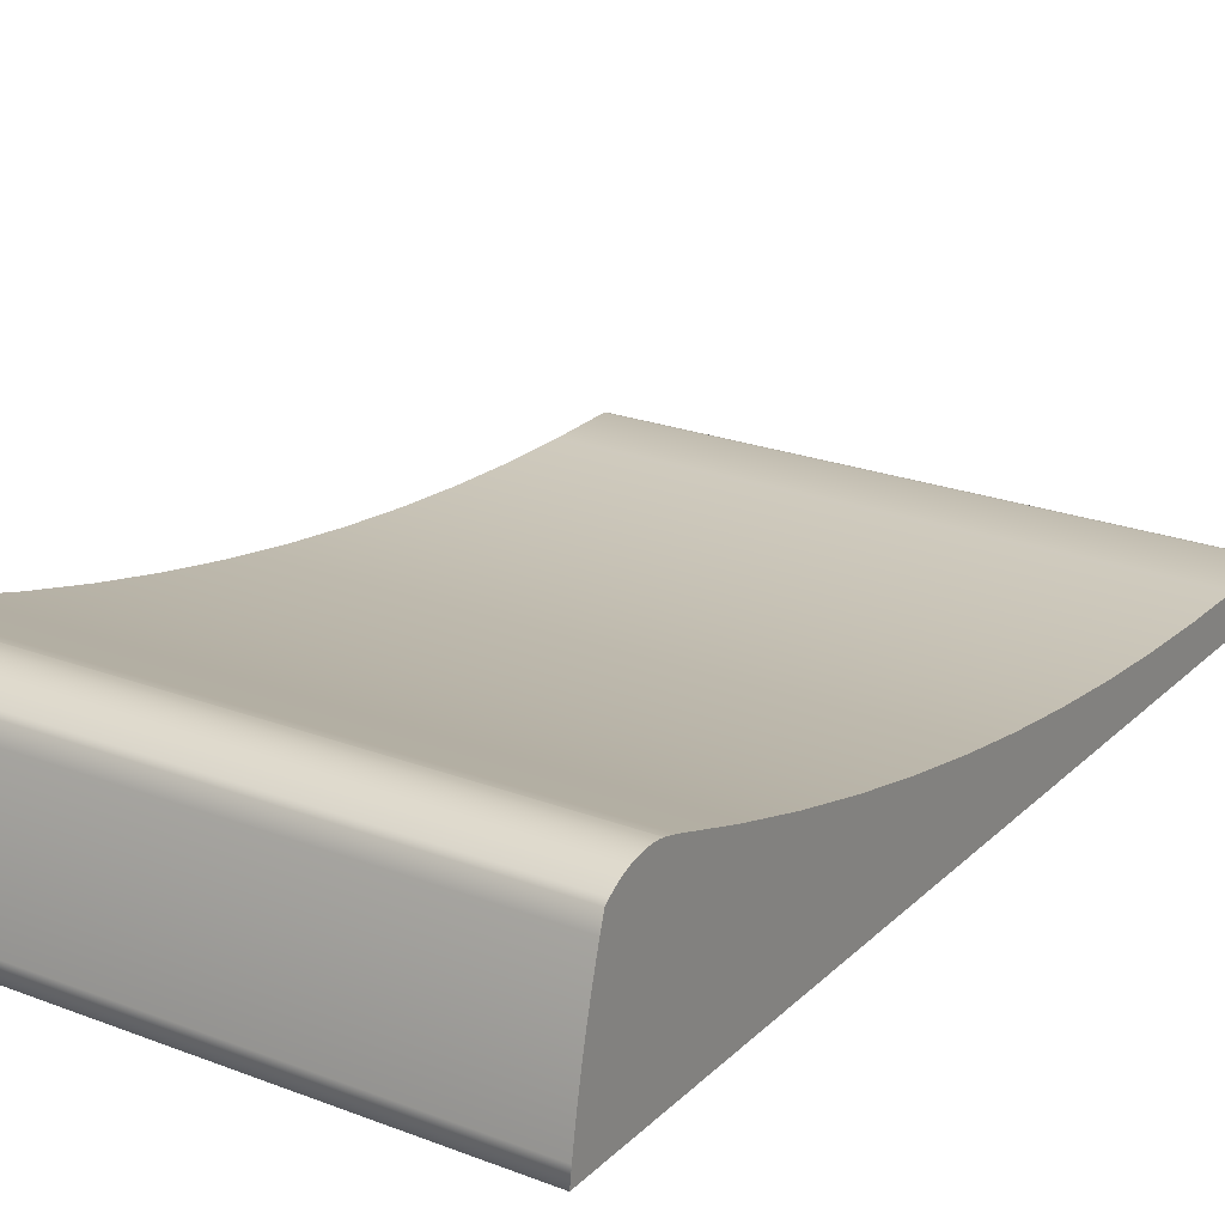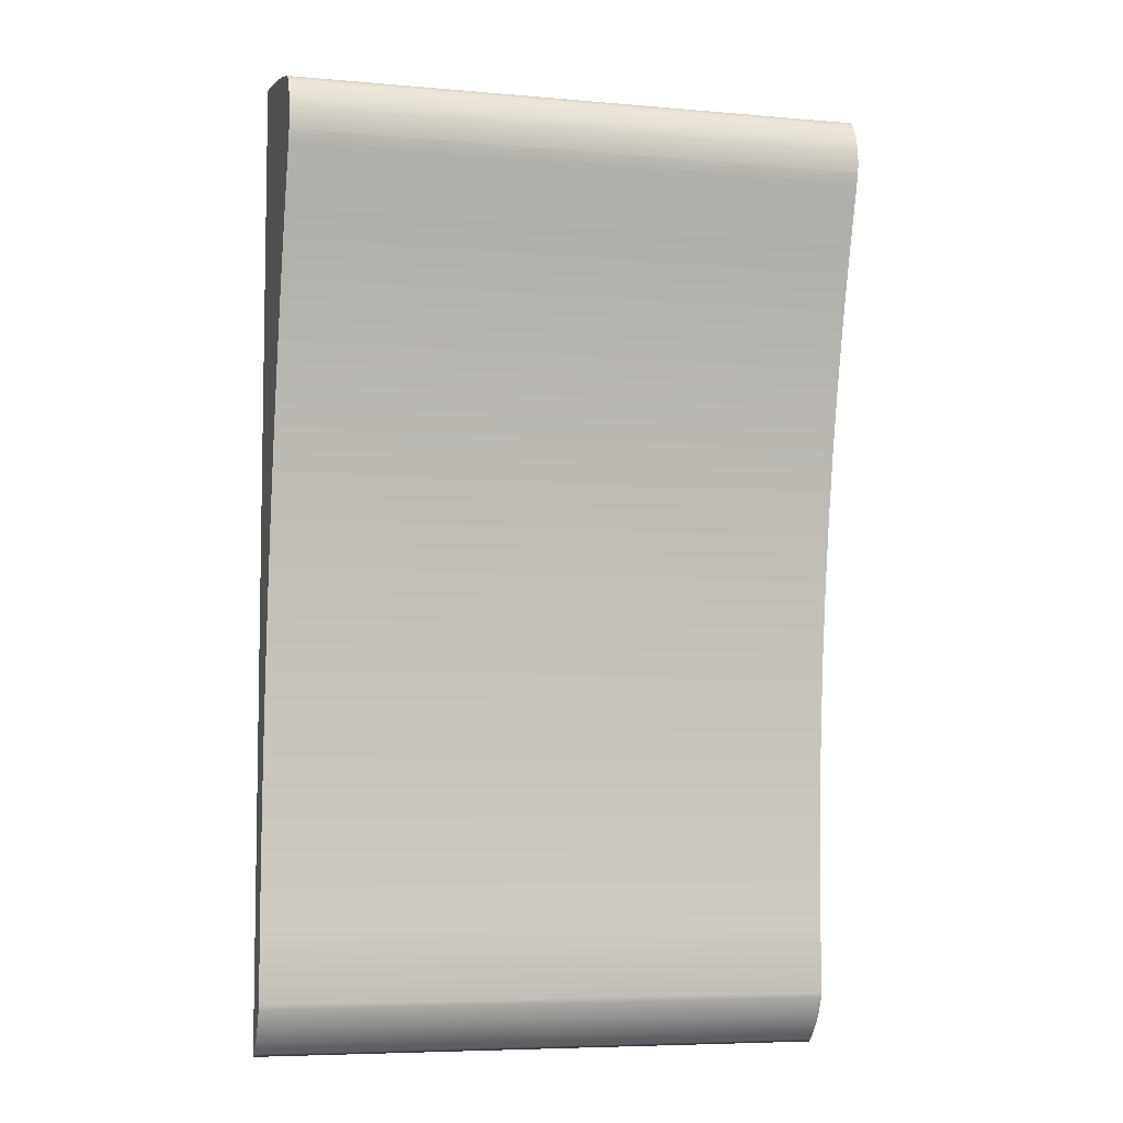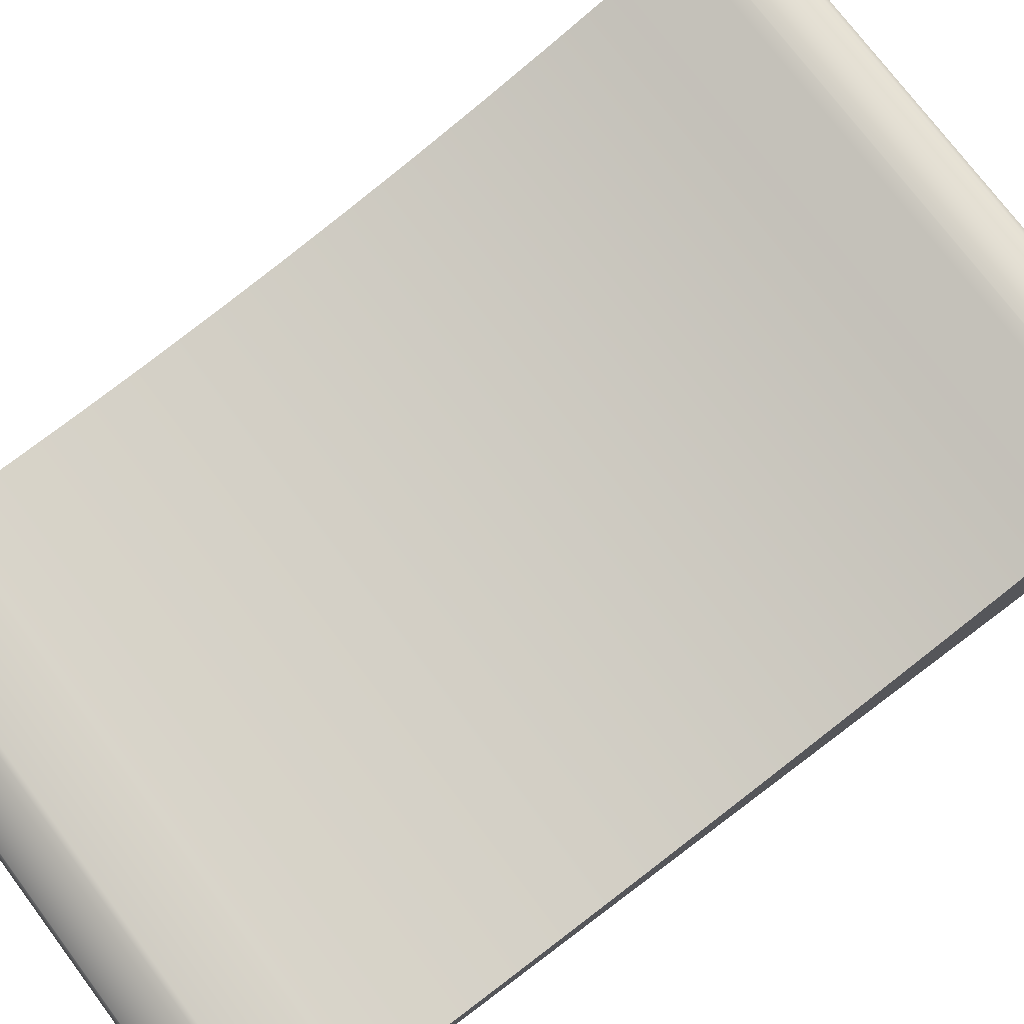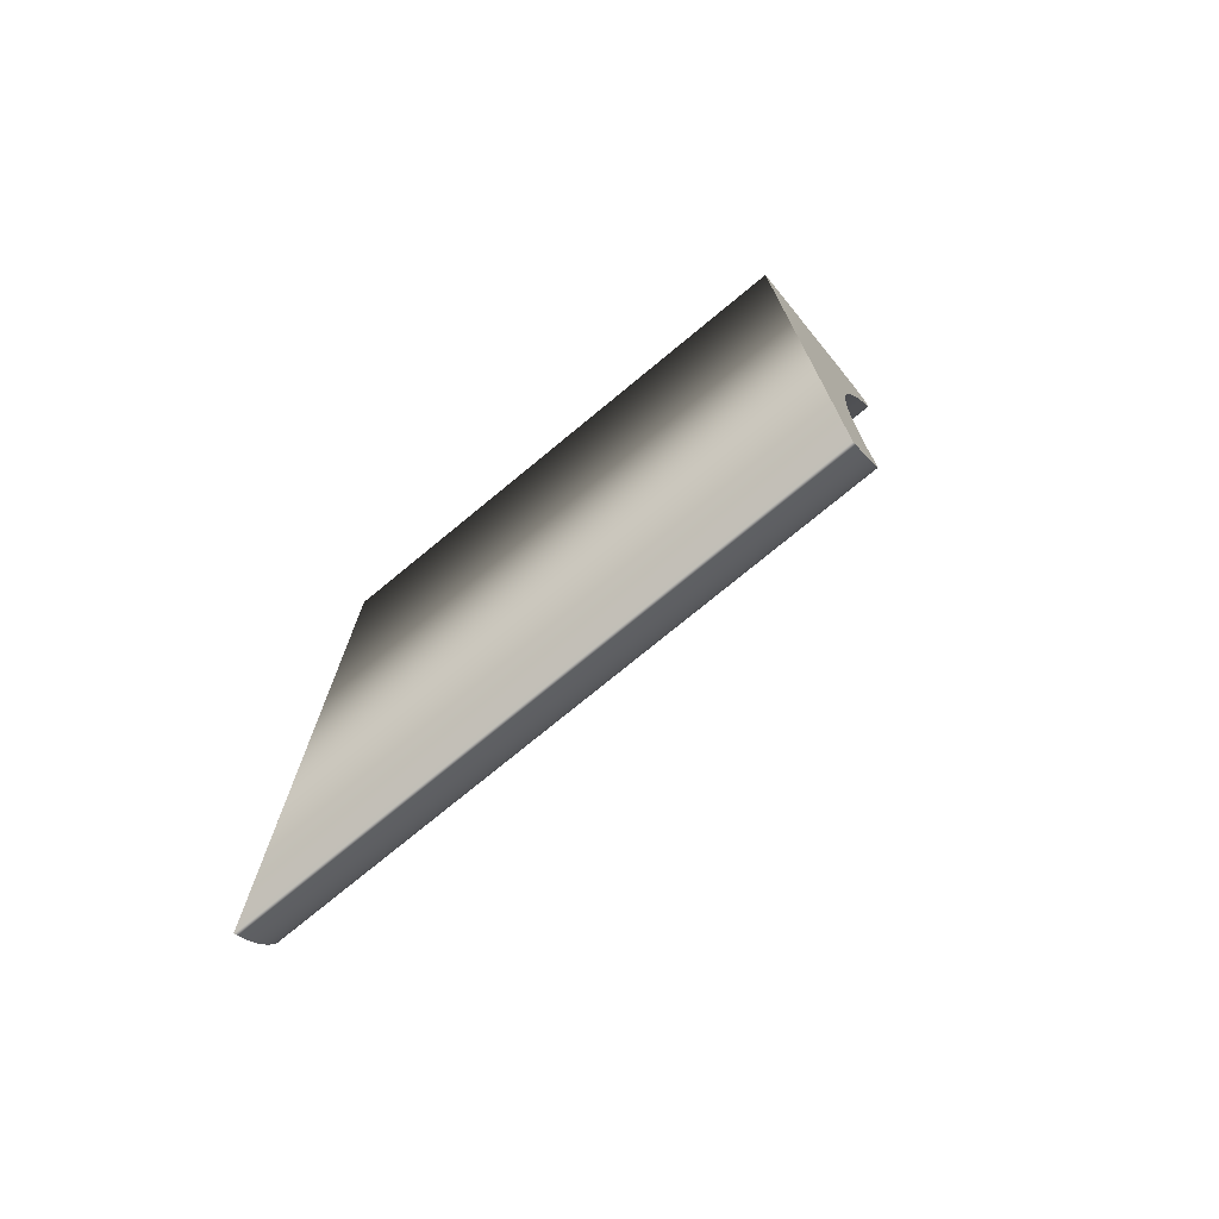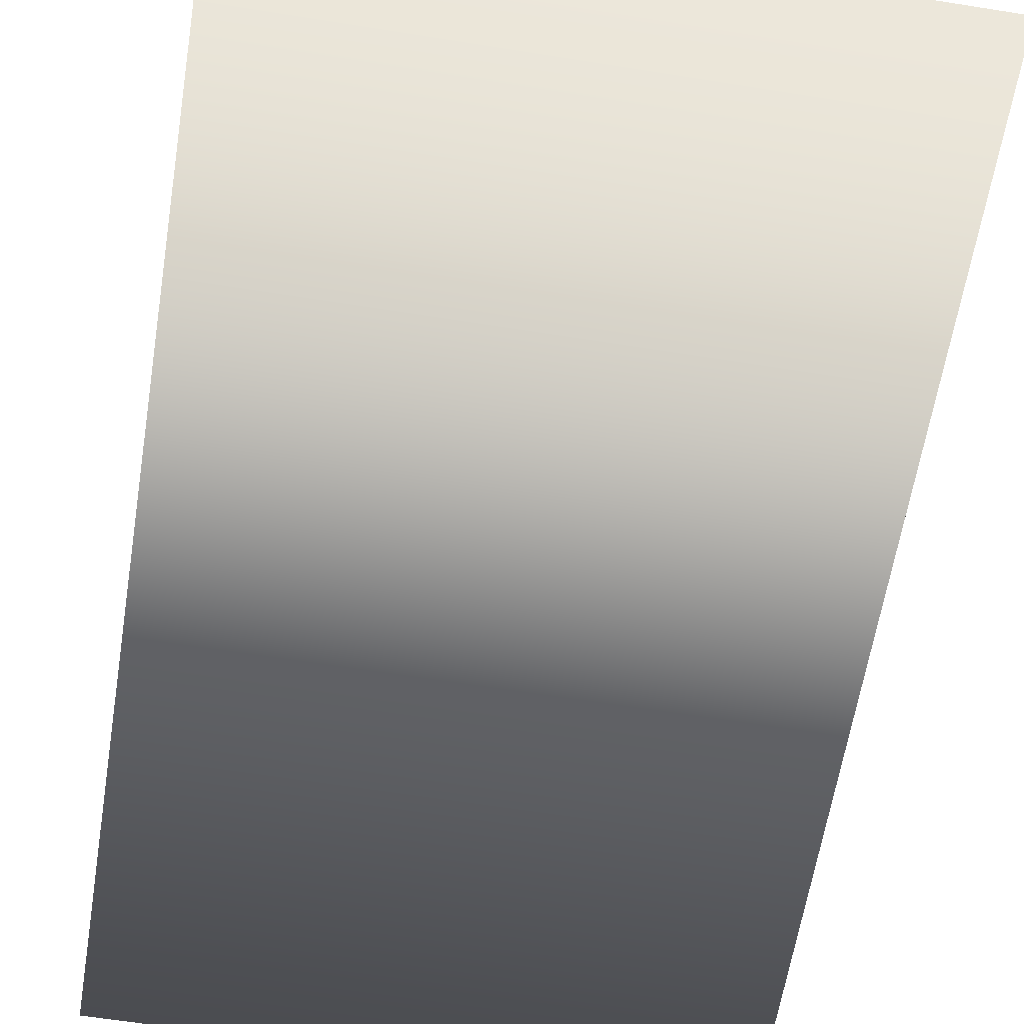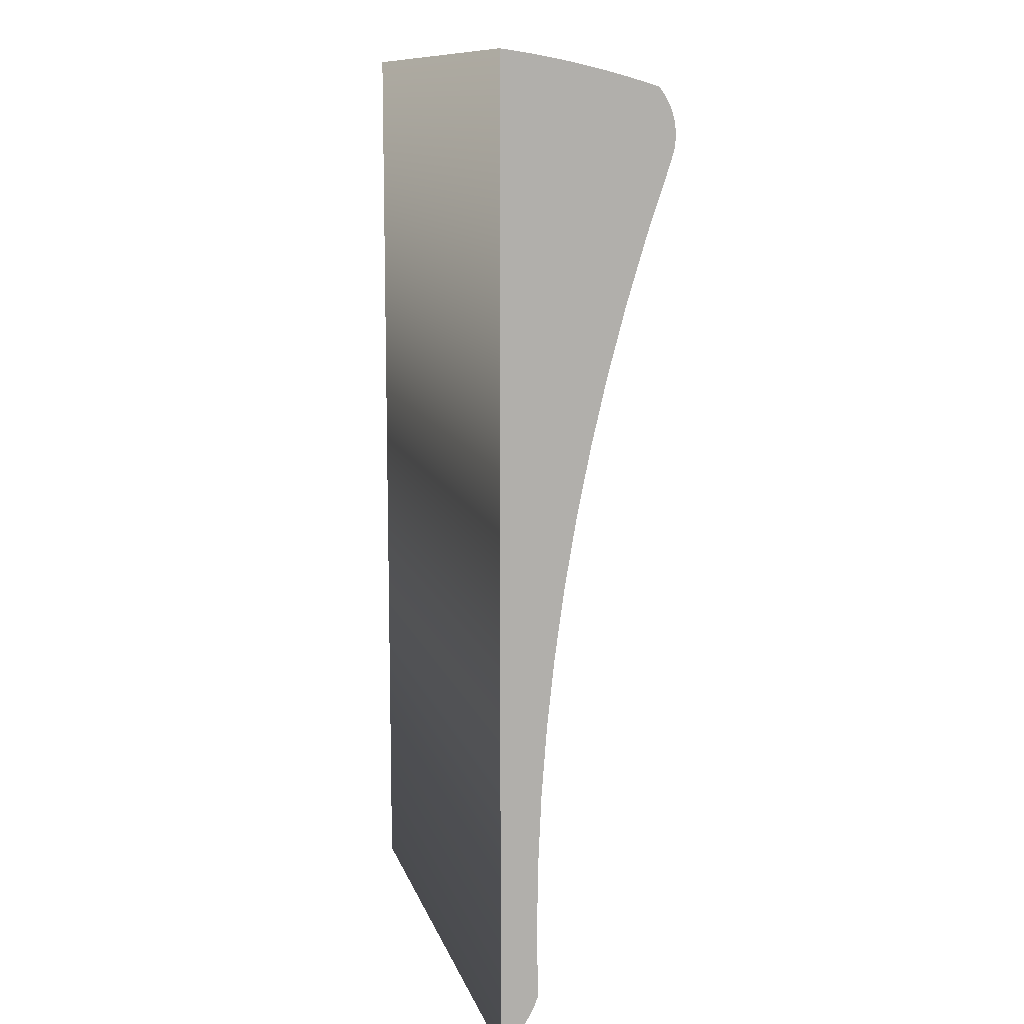
<metadata>
{"format":"obj","ext":"obj","renderer":"f3d","projection":"perspective","resolution":1024,"background":"white","views":[{"elev":23.2,"azim":-147.0,"up":"+Z"},{"elev":-6.4,"azim":-14.8,"up":"+Y"},{"elev":74.7,"azim":53.1,"up":"+Z"},{"elev":-75.3,"azim":-140.5,"up":"+Y"},{"elev":-62.3,"azim":-9.2,"up":"+Z"},{"elev":11.3,"azim":-104.1,"up":"+Y"}]}
</metadata>
<code>
o rocker1/rocker/mesh1/mesh1-geometry#mesh1-geometry
v -0.1673 0.2153 0.08433
v -0.1673 -0.1807 0.08613
v -0.1673 -0.1821 0.08433
v -0.1673 -0.1792 0.08785
v -0.4037 -0.1821 0.08433
v -0.1673 -0.1776 0.08949
v -0.4037 -0.1807 0.08613
v -0.4037 0.2153 0.08433
v -0.1673 -0.1759 0.09104
v -0.4037 -0.1792 0.08785
v -0.4037 0.2144 0.09062
v -0.1673 -0.1742 0.0925
v -0.4037 -0.1759 0.09104
v -0.4037 -0.1776 0.08949
v -0.1673 0.2144 0.09062
v -0.4037 0.2134 0.09688
v -0.1673 -0.1724 0.09387
v -0.4037 -0.1742 0.0925
v -0.1673 0.2134 0.09688
v -0.4037 0.2124 0.1031
v -0.1673 -0.1705 0.09514
v -0.4037 -0.1724 0.09387
v -0.1673 0.2124 0.1031
v -0.4037 0.2111 0.1094
v -0.1673 -0.1686 0.09631
v -0.4037 -0.1705 0.09514
v -0.1673 0.2111 0.1094
v -0.4037 0.2098 0.1156
v -0.1673 -0.1665 0.09737
v -0.4037 -0.1686 0.09631
v -0.1673 0.2098 0.1156
v -0.4037 0.2084 0.1218
v -0.1673 -0.1645 0.09833
v -0.4037 -0.1665 0.09737
v -0.1673 0.2084 0.1218
v -0.4037 0.2069 0.1279
v -0.1673 -0.1624 0.09917
v -0.4037 -0.1645 0.09833
v -0.1673 0.2069 0.1279
v -0.4037 0.2052 0.134
v -0.1673 -0.1602 0.09991
v -0.4037 -0.1624 0.09917
v -0.1673 0.2052 0.134
v -0.4037 0.2035 0.1401
v -0.1673 -0.1319 0.09945
v -0.4037 -0.1602 0.09991
v -0.1673 0.2035 0.1401
v -0.4037 0.2017 0.1462
v -0.1673 -0.1036 0.09986
v -0.4037 -0.1319 0.09945
v -0.1673 0.2017 0.1462
v -0.4037 0.1997 0.1478
v -0.1673 -0.07534 0.1011
v -0.4037 -0.1036 0.09986
v -0.1673 0.1997 0.1478
v -0.4037 0.1976 0.1492
v -0.1673 -0.04712 0.1033
v -0.4037 -0.07534 0.1011
v -0.1673 0.1976 0.1492
v -0.4037 0.1954 0.1504
v -0.1673 -0.01897 0.1063
v -0.4037 -0.04712 0.1033
v -0.1673 0.1954 0.1504
v -0.4037 0.1931 0.1513
v -0.1673 0.009065 0.1102
v -0.4037 -0.01897 0.1063
v -0.1673 0.1931 0.1513
v -0.4037 0.1908 0.1521
v -0.1673 0.03697 0.1149
v -0.4037 0.009065 0.1102
v -0.1673 0.1908 0.1521
v -0.4037 0.1883 0.1527
v -0.1673 0.06472 0.1205
v -0.4037 0.03697 0.1149
v -0.1673 0.1883 0.1527
v -0.4037 0.1859 0.153
v -0.1673 0.09228 0.127
v -0.4037 0.06472 0.1205
v -0.1673 0.1859 0.153
v -0.4037 0.1834 0.1531
v -0.1673 0.1196 0.1342
v -0.4037 0.09228 0.127
v -0.1673 0.1834 0.1531
v -0.4037 0.1809 0.153
v -0.1673 0.1467 0.1424
v -0.4037 0.1196 0.1342
v -0.1673 0.1809 0.153
v -0.4037 0.1787 0.1527
v -0.1673 0.1736 0.1513
v -0.4037 0.1467 0.1424
v -0.1673 0.1787 0.1527
v -0.4037 0.1784 0.1527
v -0.1673 0.1784 0.1527
v -0.4037 0.1736 0.1513
f 1 2 3
f 2 1 4
f 3 2 1
f 4 1 2
f 2 5 3
f 3 5 2
f 5 1 3
f 3 1 5
f 4 1 6
f 6 1 4
f 4 7 2
f 2 7 4
f 5 2 7
f 7 2 5
f 1 5 8
f 8 5 1
f 6 1 9
f 9 1 6
f 6 10 4
f 4 10 6
f 7 4 10
f 10 4 7
f 7 8 5
f 5 8 7
f 11 1 8
f 8 1 11
f 9 1 12
f 12 1 9
f 13 6 9
f 9 6 13
f 10 6 14
f 14 6 10
f 8 7 10
f 10 7 8
f 1 11 15
f 15 11 1
f 8 16 11
f 11 16 8
f 12 1 17
f 17 1 12
f 18 9 12
f 12 9 18
f 6 13 14
f 14 13 6
f 9 18 13
f 13 18 9
f 8 10 14
f 14 10 8
f 16 15 11
f 11 15 16
f 19 1 15
f 15 1 19
f 8 20 16
f 16 20 8
f 17 1 21
f 21 1 17
f 22 12 17
f 17 12 22
f 12 22 18
f 18 22 12
f 8 14 13
f 13 14 8
f 8 13 18
f 18 13 8
f 15 16 19
f 19 16 15
f 23 1 19
f 19 1 23
f 8 24 20
f 20 24 8
f 20 19 16
f 16 19 20
f 21 1 25
f 25 1 21
f 26 17 21
f 21 17 26
f 17 26 22
f 22 26 17
f 8 18 22
f 22 18 8
f 27 1 23
f 23 1 27
f 19 20 23
f 23 20 19
f 8 28 24
f 24 28 8
f 24 23 20
f 20 23 24
f 25 1 29
f 29 1 25
f 30 21 25
f 25 21 30
f 21 30 26
f 26 30 21
f 8 22 26
f 26 22 8
f 31 1 27
f 27 1 31
f 23 24 27
f 27 24 23
f 8 32 28
f 28 32 8
f 28 27 24
f 24 27 28
f 29 1 33
f 33 1 29
f 34 25 29
f 29 25 34
f 25 34 30
f 30 34 25
f 8 26 30
f 30 26 8
f 35 1 31
f 31 1 35
f 27 28 31
f 31 28 27
f 8 36 32
f 32 36 8
f 32 31 28
f 28 31 32
f 33 1 37
f 37 1 33
f 38 29 33
f 33 29 38
f 29 38 34
f 34 38 29
f 8 30 34
f 34 30 8
f 39 1 35
f 35 1 39
f 31 32 35
f 35 32 31
f 8 40 36
f 36 40 8
f 36 35 32
f 32 35 36
f 37 1 41
f 41 1 37
f 42 33 37
f 37 33 42
f 33 42 38
f 38 42 33
f 8 34 38
f 38 34 8
f 43 1 39
f 39 1 43
f 35 36 39
f 39 36 35
f 8 44 40
f 40 44 8
f 40 39 36
f 36 39 40
f 41 1 45
f 45 1 41
f 46 37 41
f 41 37 46
f 37 46 42
f 42 46 37
f 8 38 42
f 42 38 8
f 47 1 43
f 43 1 47
f 39 40 43
f 43 40 39
f 8 48 44
f 44 48 8
f 44 43 40
f 40 43 44
f 45 1 49
f 49 1 45
f 50 41 45
f 45 41 50
f 41 50 46
f 46 50 41
f 8 42 46
f 46 42 8
f 51 1 47
f 47 1 51
f 43 44 47
f 47 44 43
f 8 52 48
f 48 52 8
f 48 47 44
f 44 47 48
f 49 1 53
f 53 1 49
f 54 45 49
f 49 45 54
f 45 54 50
f 50 54 45
f 8 46 50
f 50 46 8
f 55 1 51
f 51 1 55
f 47 48 51
f 51 48 47
f 8 56 52
f 52 56 8
f 55 48 52
f 52 48 55
f 53 1 57
f 57 1 53
f 58 49 53
f 53 49 58
f 49 58 54
f 54 58 49
f 8 50 54
f 54 50 8
f 59 1 55
f 55 1 59
f 48 55 51
f 51 55 48
f 8 60 56
f 56 60 8
f 59 52 56
f 56 52 59
f 52 59 55
f 55 59 52
f 57 1 61
f 61 1 57
f 62 53 57
f 57 53 62
f 53 62 58
f 58 62 53
f 8 54 58
f 58 54 8
f 63 1 59
f 59 1 63
f 8 64 60
f 60 64 8
f 63 56 60
f 60 56 63
f 56 63 59
f 59 63 56
f 61 1 65
f 65 1 61
f 66 57 61
f 61 57 66
f 57 66 62
f 62 66 57
f 8 58 62
f 62 58 8
f 67 1 63
f 63 1 67
f 8 68 64
f 64 68 8
f 67 60 64
f 64 60 67
f 60 67 63
f 63 67 60
f 65 1 69
f 69 1 65
f 70 61 65
f 65 61 70
f 61 70 66
f 66 70 61
f 8 62 66
f 66 62 8
f 71 1 67
f 67 1 71
f 8 72 68
f 68 72 8
f 71 64 68
f 68 64 71
f 64 71 67
f 67 71 64
f 69 1 73
f 73 1 69
f 74 65 69
f 69 65 74
f 65 74 70
f 70 74 65
f 8 66 70
f 70 66 8
f 75 1 71
f 71 1 75
f 8 76 72
f 72 76 8
f 75 68 72
f 72 68 75
f 68 75 71
f 71 75 68
f 73 1 77
f 77 1 73
f 78 69 73
f 73 69 78
f 69 78 74
f 74 78 69
f 8 70 74
f 74 70 8
f 79 1 75
f 75 1 79
f 8 80 76
f 76 80 8
f 79 72 76
f 76 72 79
f 72 79 75
f 75 79 72
f 77 1 81
f 81 1 77
f 82 73 77
f 77 73 82
f 73 82 78
f 78 82 73
f 8 74 78
f 78 74 8
f 83 1 79
f 79 1 83
f 8 84 80
f 80 84 8
f 83 76 80
f 80 76 83
f 76 83 79
f 79 83 76
f 81 1 85
f 85 1 81
f 86 77 81
f 81 77 86
f 77 86 82
f 82 86 77
f 8 78 82
f 82 78 8
f 87 1 83
f 83 1 87
f 8 88 84
f 84 88 8
f 87 80 84
f 84 80 87
f 80 87 83
f 83 87 80
f 85 1 89
f 89 1 85
f 90 81 85
f 85 81 90
f 81 90 86
f 86 90 81
f 8 82 86
f 86 82 8
f 91 1 87
f 87 1 91
f 8 92 88
f 88 92 8
f 91 84 88
f 88 84 91
f 84 91 87
f 87 91 84
f 89 1 93
f 93 1 89
f 94 85 89
f 89 85 94
f 85 94 90
f 90 94 85
f 8 86 90
f 90 86 8
f 93 1 91
f 91 1 93
f 8 94 92
f 92 94 8
f 93 88 92
f 92 88 93
f 88 93 91
f 91 93 88
f 92 89 93
f 93 89 92
f 89 92 94
f 94 92 89
f 8 90 94
f 94 90 8

</code>
